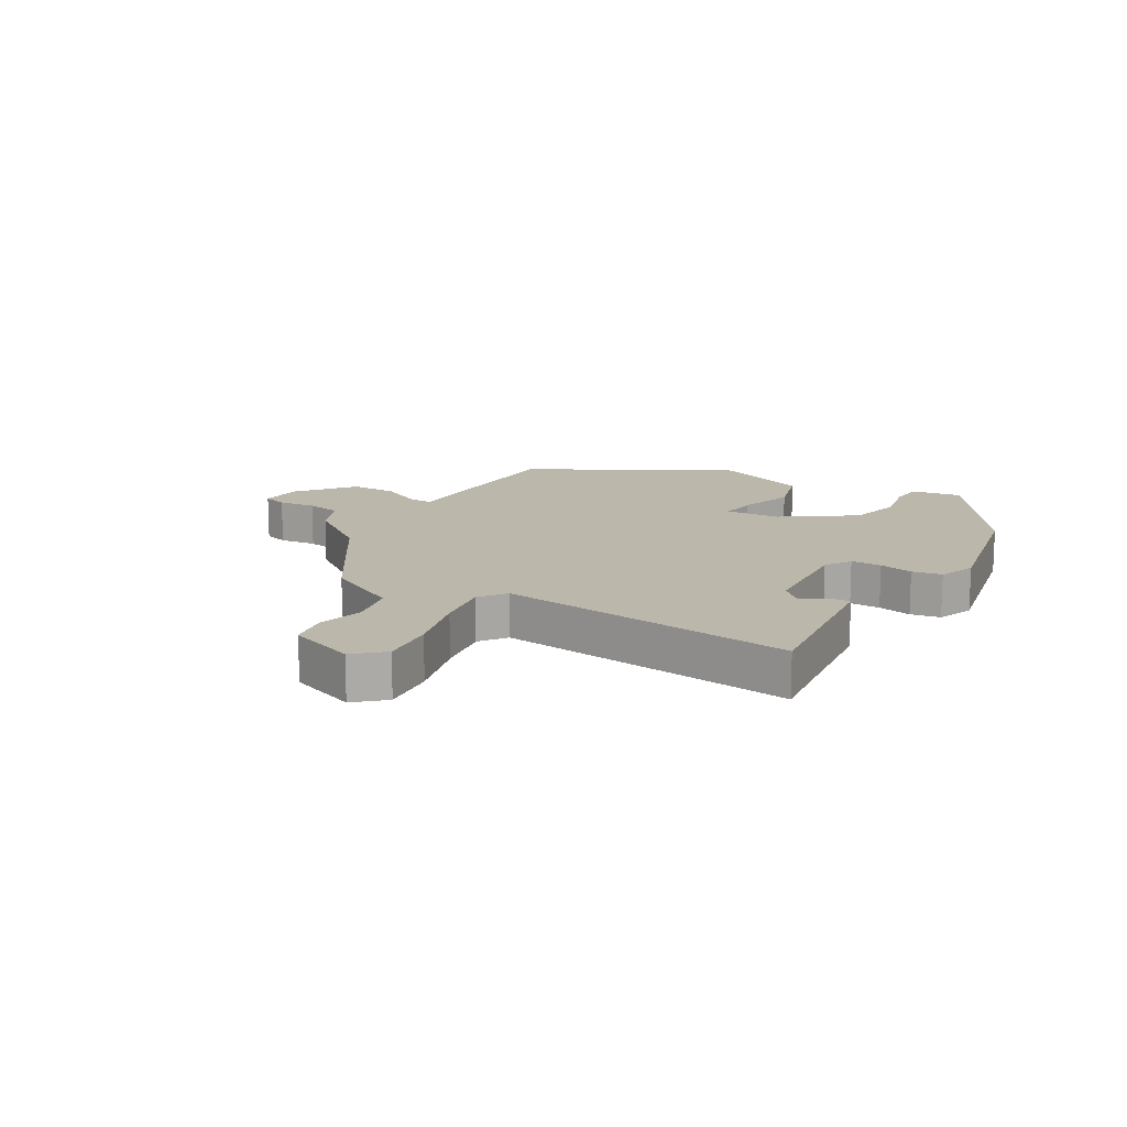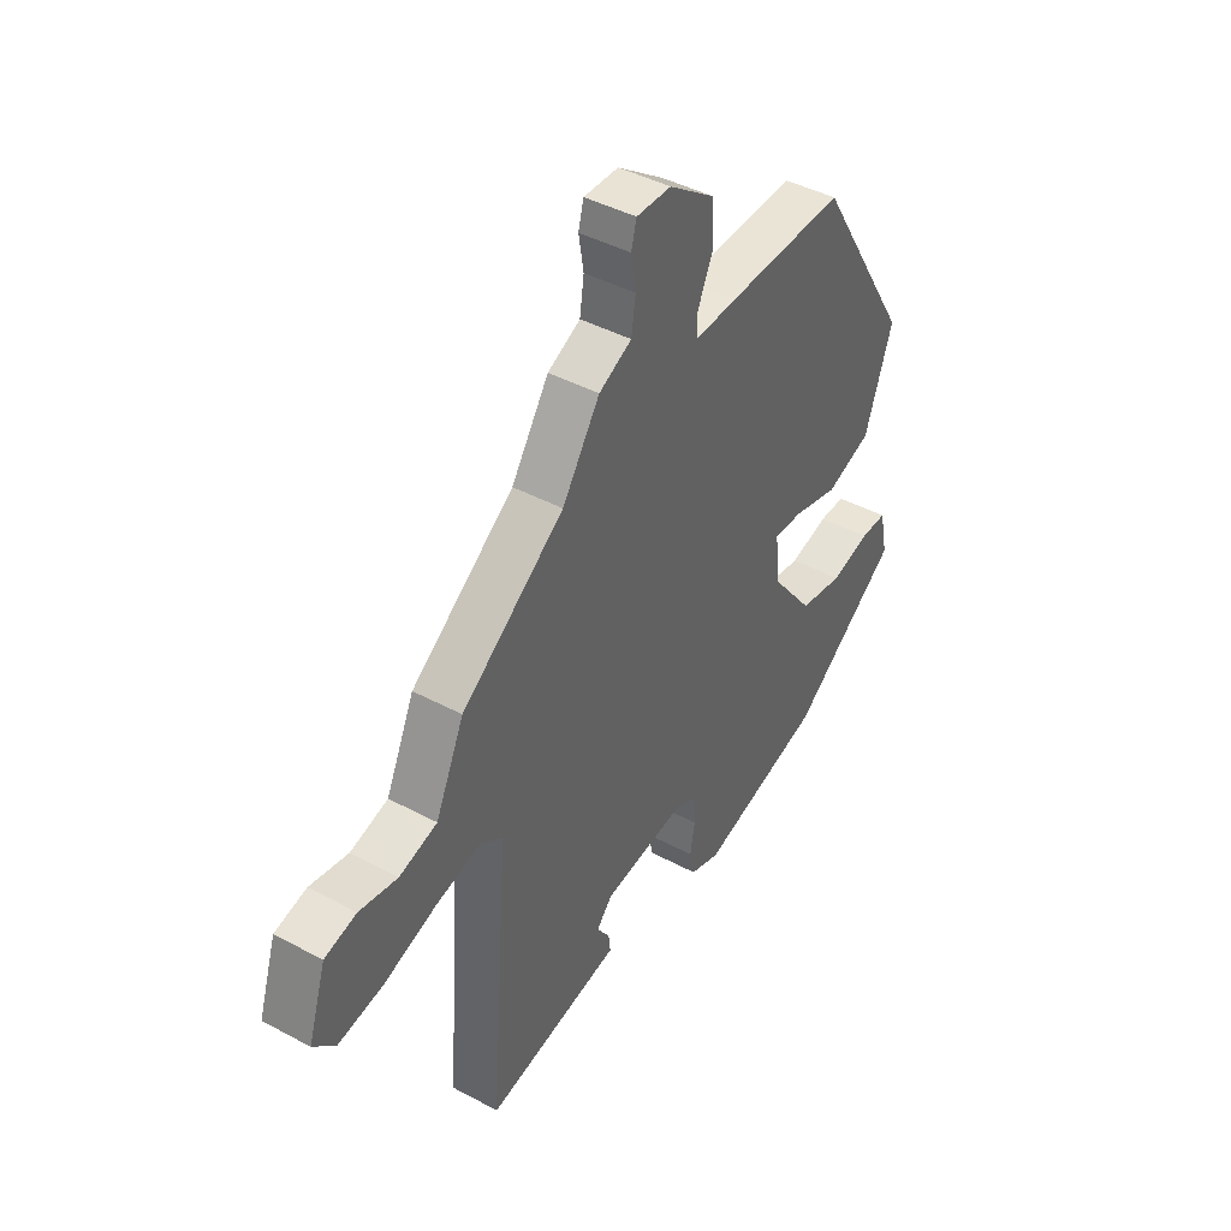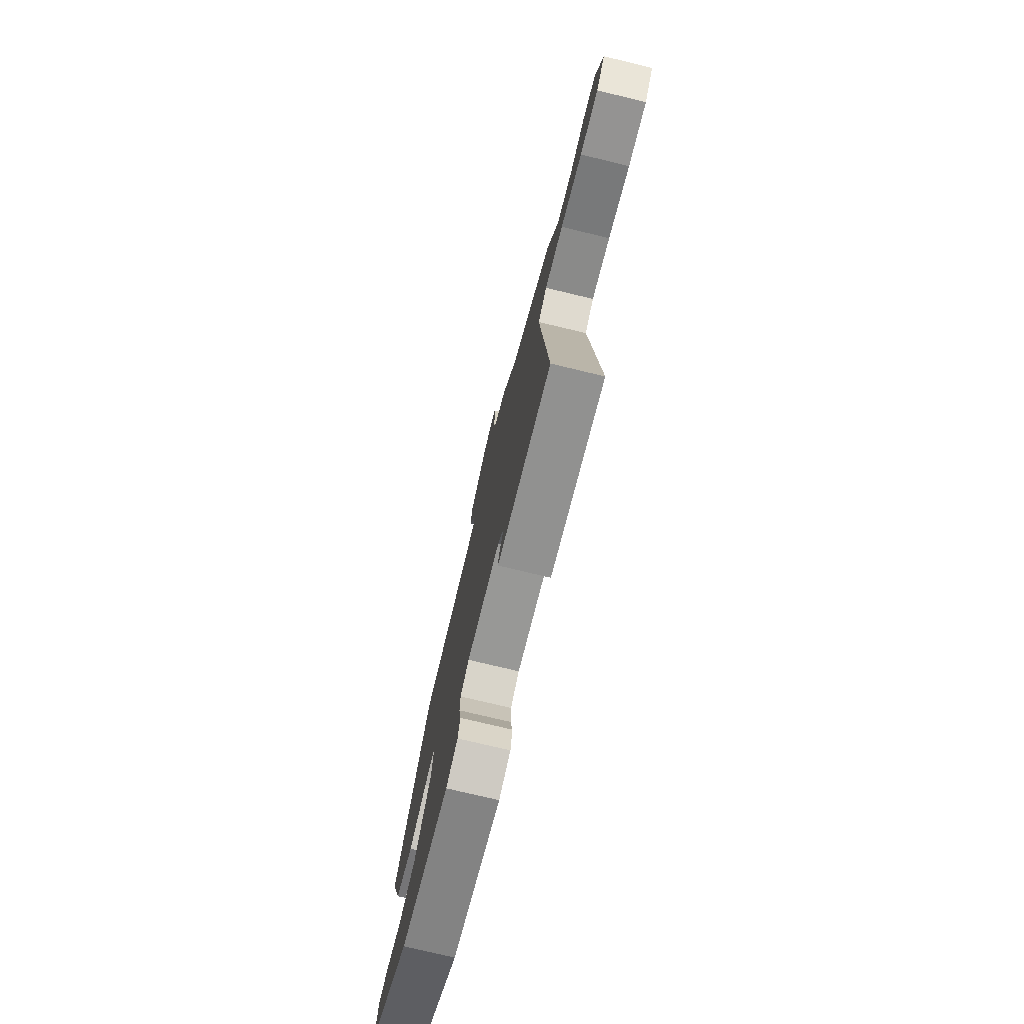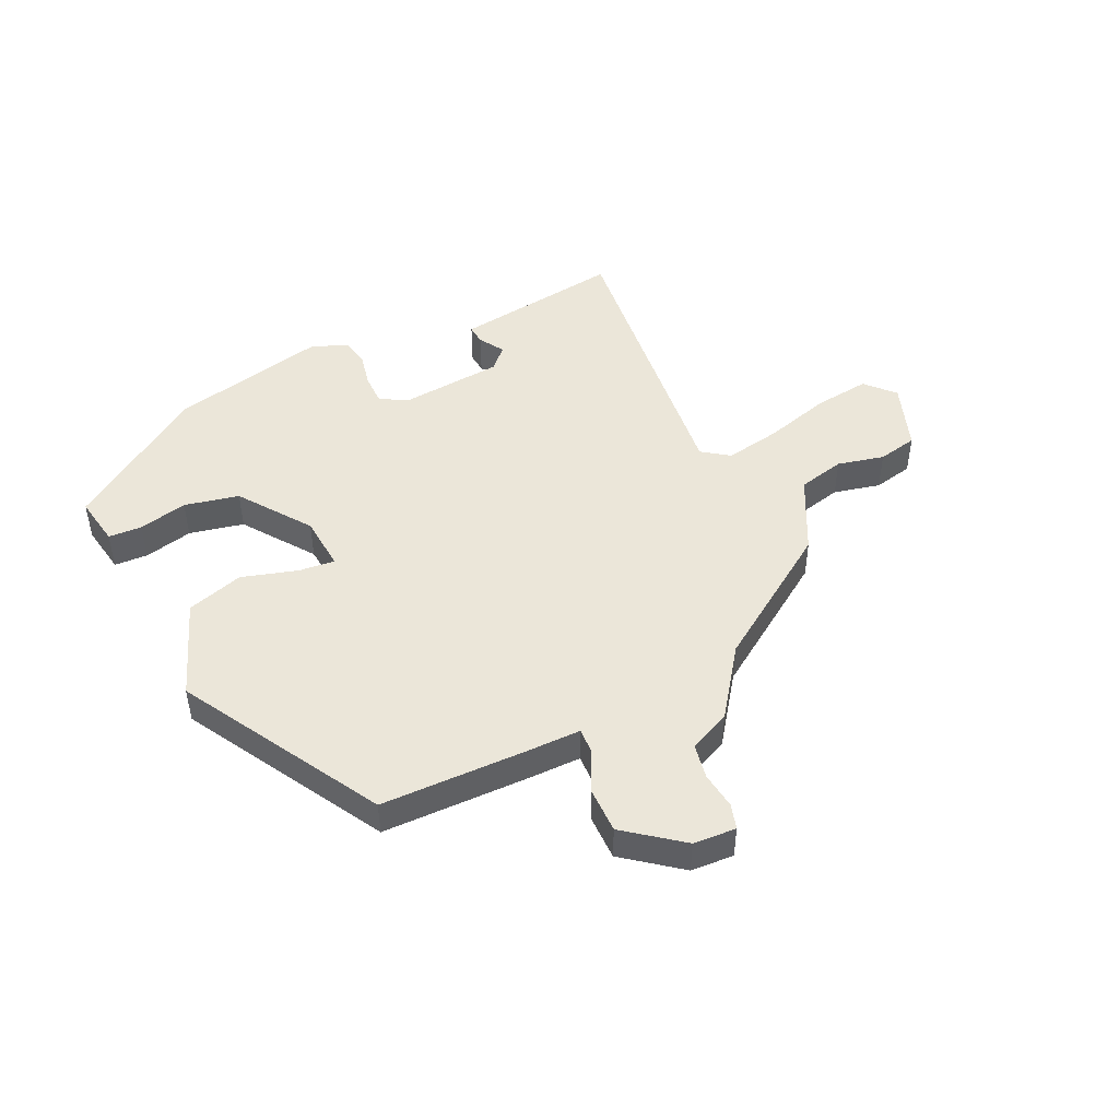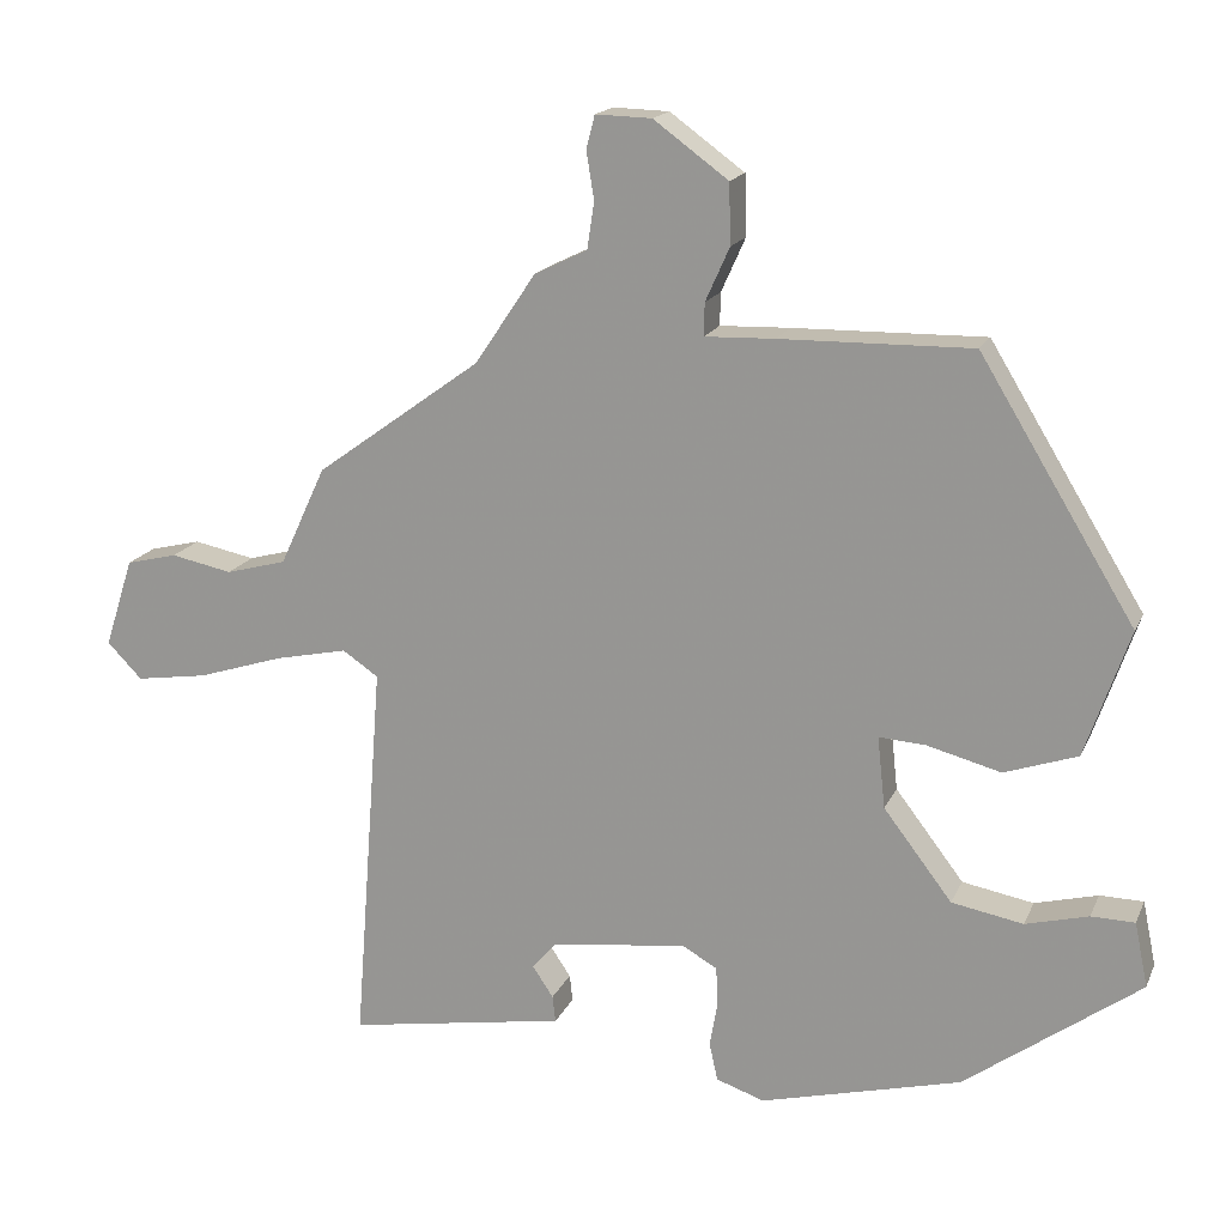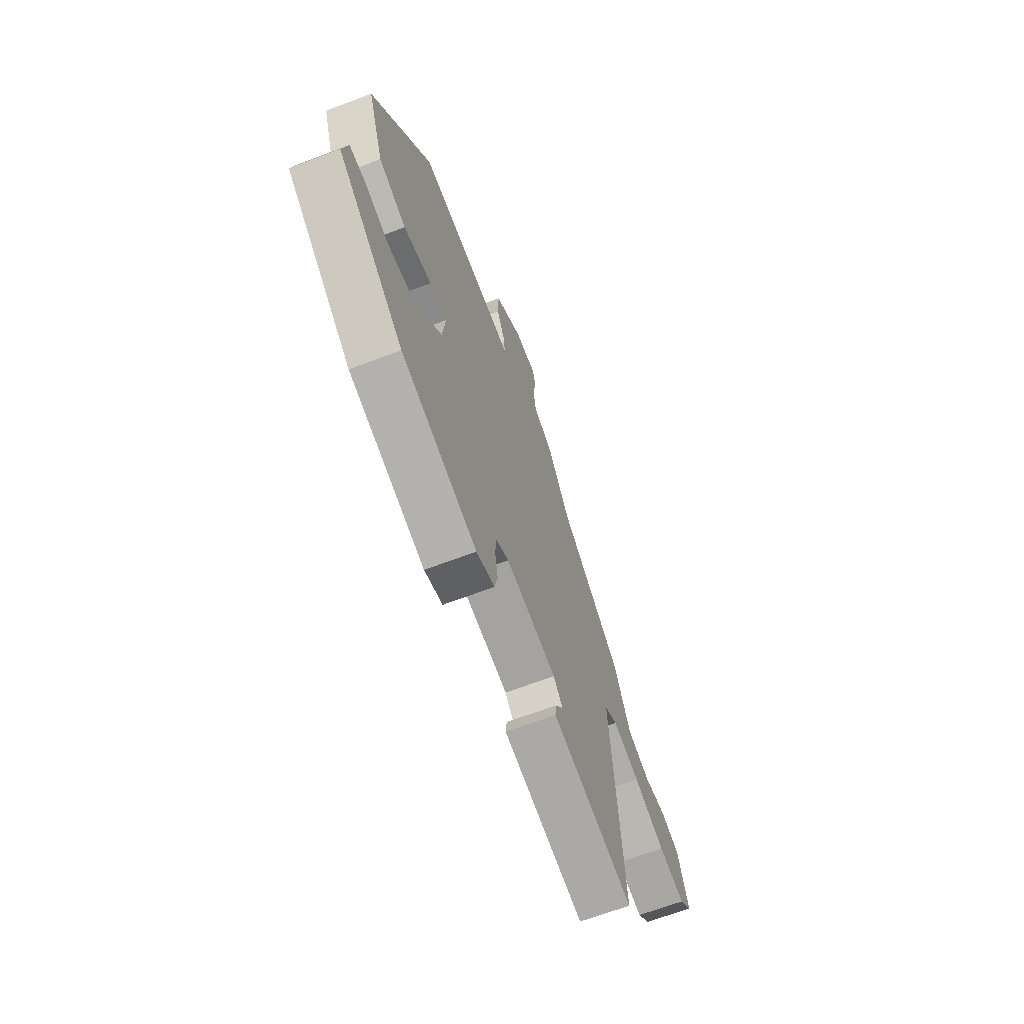
<metadata>
{"format":"obj","ext":"obj","renderer":"f3d","projection":"perspective","resolution":1024,"background":"white","views":[{"elev":14.4,"azim":123.2,"up":"+Y"},{"elev":43.2,"azim":122.4,"up":"+Z"},{"elev":-75.4,"azim":76.5,"up":"+Z"},{"elev":47.5,"azim":-23.6,"up":"+Y"},{"elev":17.0,"azim":-161.9,"up":"+Z"},{"elev":-67.0,"azim":-69.2,"up":"+Z"}]}
</metadata>
<code>
v -0.324 0.07 -0.459
v -0.549 0.07 -0.296
v -0.532 0.07 -0.213
v -0.476 0.07 -0.212
v -0.395 0.07 -0.233
v -0.303 0.07 -0.216
v -0.215 0.07 -0.101
v -0.205 0.07 -0.009
v -0.265 0.07 -0.013
v -0.36 0.07 -0.038
v -0.454 0.07 -0.006
v -0.511 0.07 0.158
v -0.312 0.07 0.485
v -0.066 0.07 0.481
v 0.024 0.07 0.478
v 0.023 0.07 0.52
v -0.008 0.07 0.589
v -0.006 0.07 0.667
v 0.09 0.07 0.737
v 0.162 0.07 0.739
v 0.173 0.07 0.697
v 0.163 0.07 0.635
v 0.172 0.07 0.575
v 0.24 0.07 0.542
v 0.318 0.07 0.426
v 0.531 0.07 0.272
v 0.59 0.07 0.145
v 0.668 0.07 0.124
v 0.747 0.07 0.14
v 0.813 0.07 0.124
v 0.85 0.07 0.009
v 0.805 0.07 -0.037
v 0.712 0.07 -0.023
v 0.602 0.07 0.012
v 0.508 0.07 0.032
v 0.462 0.07 0.001
v 0.5 0.07 -0.5
v 0.321 0.07 -0.47
v 0.219 0.07 -0.453
v 0.223 0.07 -0.419
v 0.25 0.07 -0.379
v 0.218 0.07 -0.343
v 0.044 0.07 -0.322
v -0.001 0.07 -0.347
v -0.003 0.07 -0.398
v 0.007 0.07 -0.455
v -0.004 0.07 -0.504
v -0.066 0.07 -0.525
v -0.324 0 -0.459
v -0.549 0 -0.296
v -0.532 0 -0.213
v -0.476 0 -0.212
v -0.395 0 -0.233
v -0.303 0 -0.216
v -0.215 0 -0.101
v -0.205 0 -0.009
v -0.265 0 -0.013
v -0.36 0 -0.038
v -0.454 0 -0.006
v -0.511 0 0.158
v -0.312 0 0.485
v -0.066 0 0.481
v 0.024 0 0.478
v 0.023 0 0.52
v -0.008 0 0.589
v -0.006 0 0.667
v 0.09 0 0.737
v 0.162 0 0.739
v 0.173 0 0.697
v 0.163 0 0.635
v 0.172 0 0.575
v 0.24 0 0.542
v 0.318 0 0.426
v 0.531 0 0.272
v 0.59 0 0.145
v 0.668 0 0.124
v 0.747 0 0.14
v 0.813 0 0.124
v 0.85 0 0.009
v 0.805 0 -0.037
v 0.712 0 -0.023
v 0.602 0 0.012
v 0.508 0 0.032
v 0.462 0 0.001
v 0.5 0 -0.5
v 0.321 0 -0.47
v 0.219 0 -0.453
v 0.223 0 -0.419
v 0.25 0 -0.379
v 0.218 0 -0.343
v 0.044 0 -0.322
v -0.001 0 -0.347
v -0.003 0 -0.398
v 0.007 0 -0.455
v -0.004 0 -0.504
v -0.066 0 -0.525
f 45 46 47 48
f 44 45 48 1
f 43 44 1 2
f 38 39 40 41
f 36 37 38 41
f 36 41 42
f 31 32 33 34
f 31 34 35
f 28 29 30 31
f 27 28 31 35
f 25 26 27 35
f 23 24 25 35
f 19 20 21 22
f 19 22 23
f 16 17 18 19
f 15 16 19 23
f 12 13 14 15
f 10 11 12 15
f 9 10 15 23
f 8 9 23
f 7 8 23 35
f 2 3 4 5
f 43 2 5 6
f 36 42 43 6
f 6 7 35 36
f 96 95 94 93
f 49 96 93 92
f 50 49 92 91
f 89 88 87 86
f 89 86 85 84
f 90 89 84
f 82 81 80 79
f 83 82 79
f 79 78 77 76
f 83 79 76 75
f 83 75 74 73
f 83 73 72 71
f 70 69 68 67
f 71 70 67
f 67 66 65 64
f 71 67 64 63
f 63 62 61 60
f 63 60 59 58
f 71 63 58 57
f 71 57 56
f 83 71 56 55
f 53 52 51 50
f 54 53 50 91
f 54 91 90 84
f 84 83 55 54
f 1 49 50 2
f 2 50 51 3
f 3 51 52 4
f 4 52 53 5
f 5 53 54 6
f 6 54 55 7
f 7 55 56 8
f 8 56 57 9
f 9 57 58 10
f 10 58 59 11
f 11 59 60 12
f 12 60 61 13
f 13 61 62 14
f 14 62 63 15
f 15 63 64 16
f 16 64 65 17
f 17 65 66 18
f 18 66 67 19
f 19 67 68 20
f 20 68 69 21
f 21 69 70 22
f 22 70 71 23
f 23 71 72 24
f 24 72 73 25
f 25 73 74 26
f 26 74 75 27
f 27 75 76 28
f 28 76 77 29
f 29 77 78 30
f 30 78 79 31
f 31 79 80 32
f 32 80 81 33
f 33 81 82 34
f 34 82 83 35
f 35 83 84 36
f 36 84 85 37
f 37 85 86 38
f 38 86 87 39
f 39 87 88 40
f 40 88 89 41
f 41 89 90 42
f 42 90 91 43
f 43 91 92 44
f 44 92 93 45
f 45 93 94 46
f 46 94 95 47
f 47 95 96 48
f 48 96 49 1

</code>
